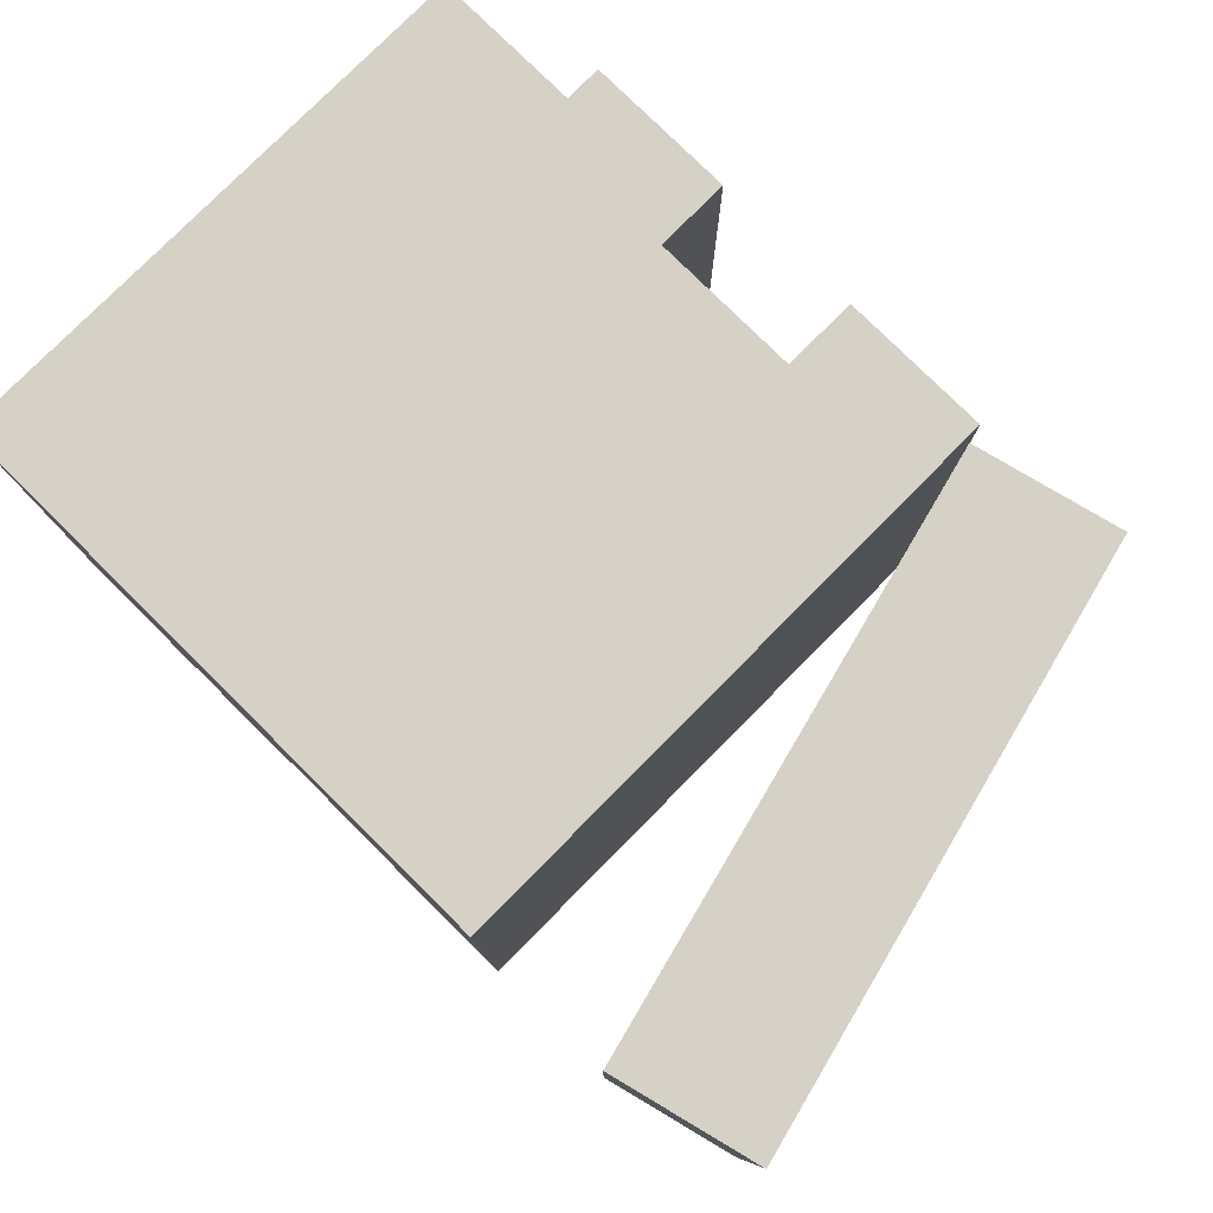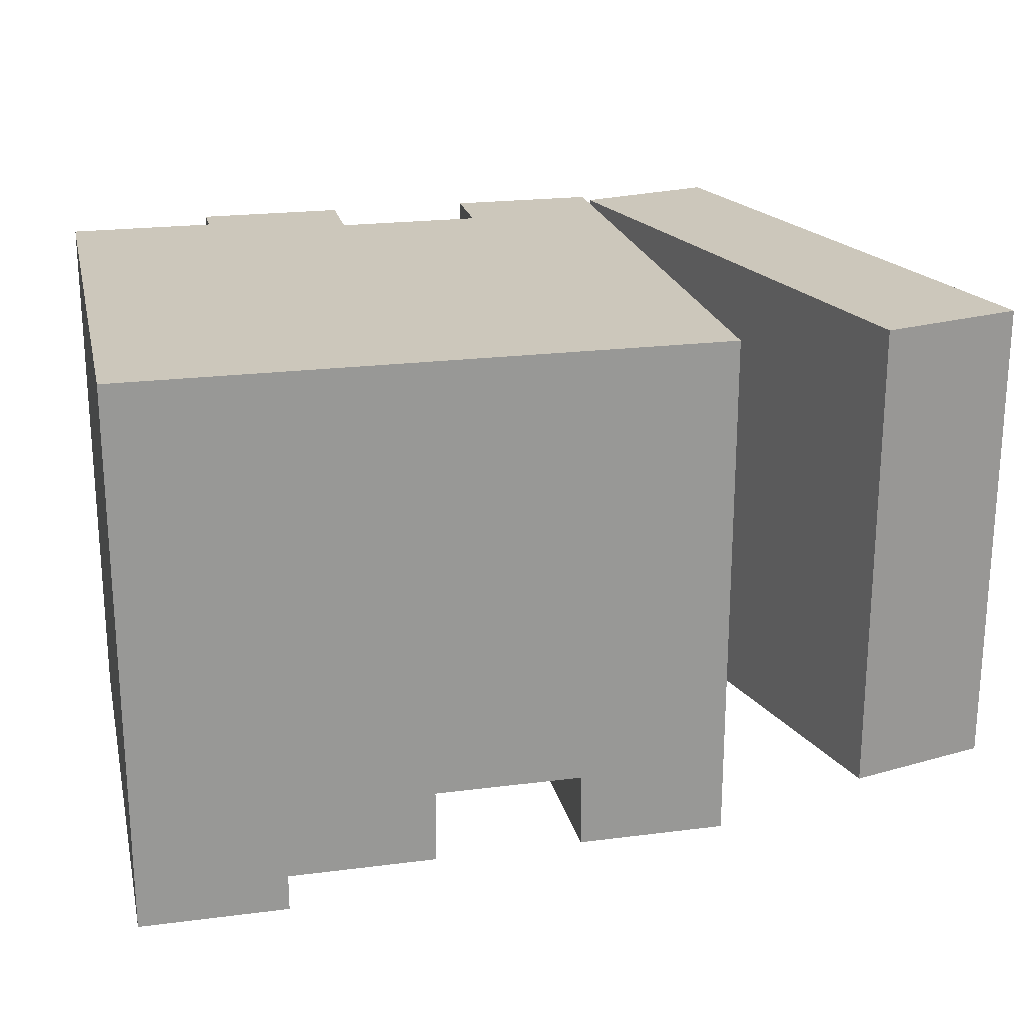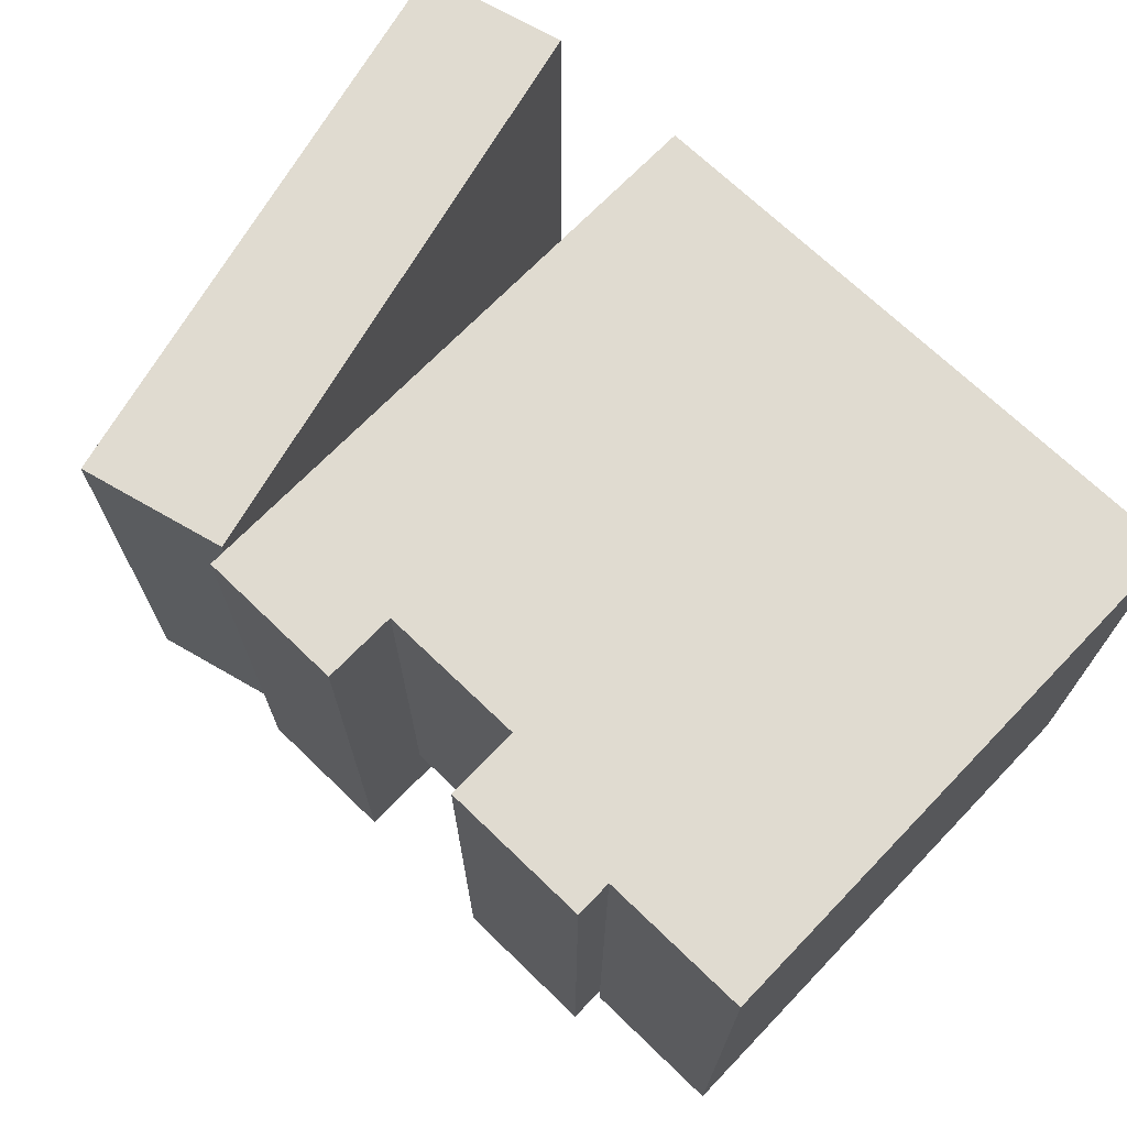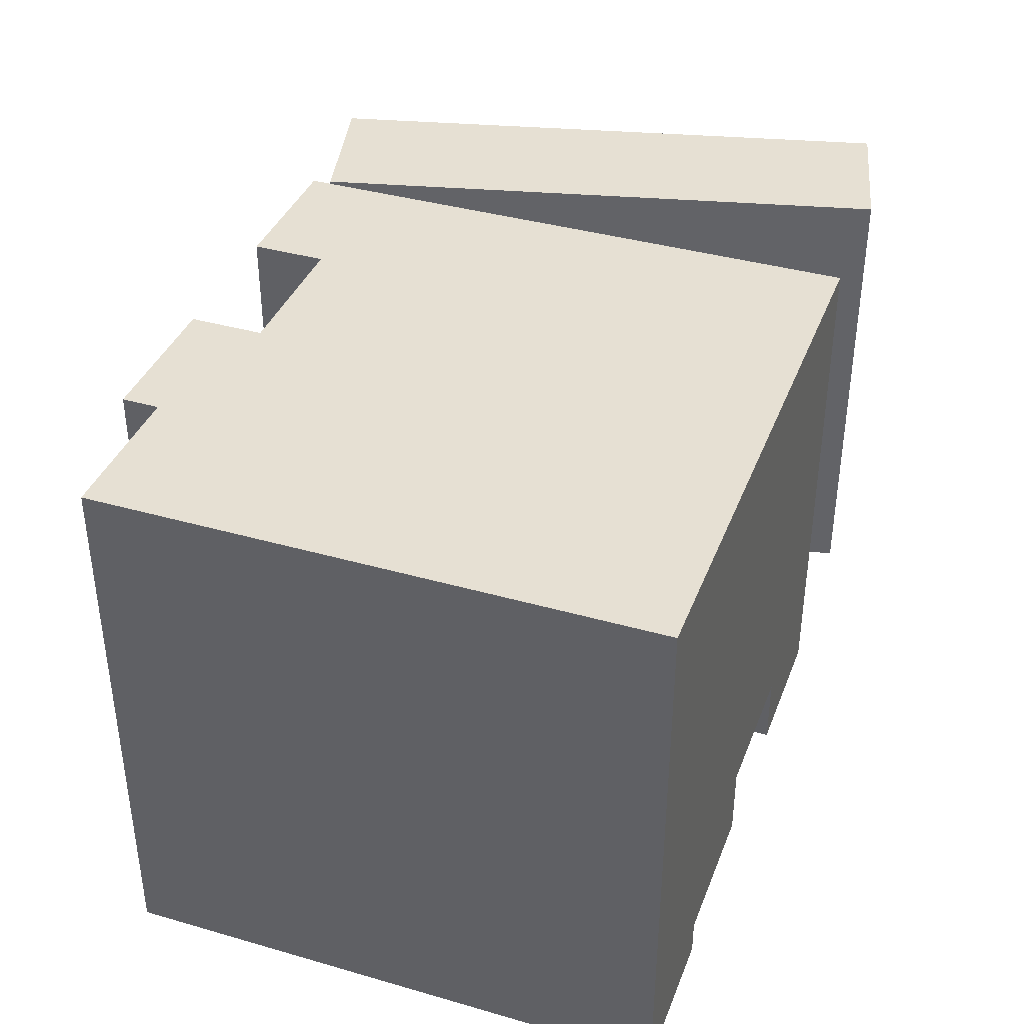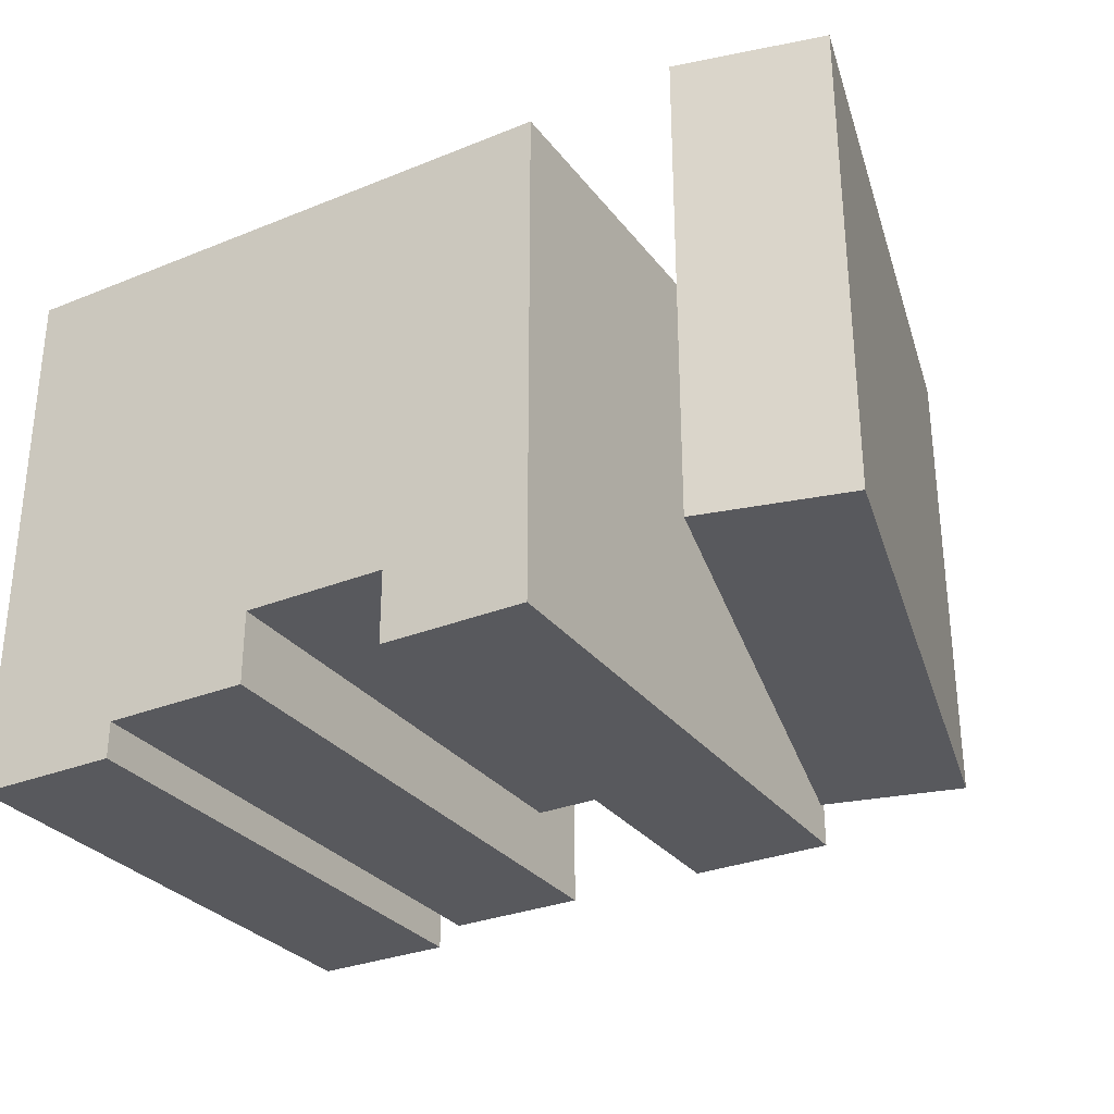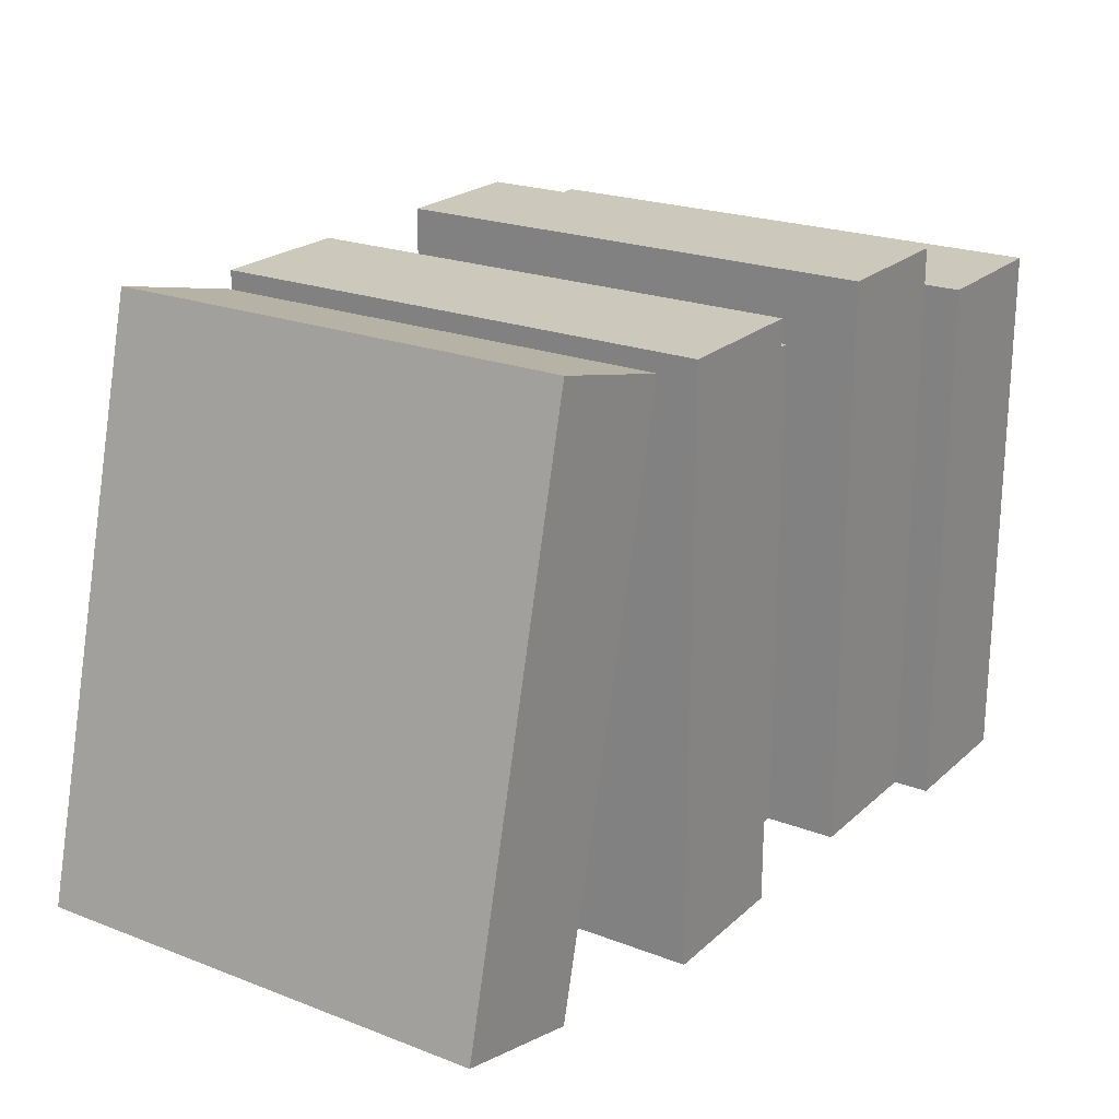
<metadata>
{"format":"obj","ext":"obj","renderer":"f3d","projection":"perspective","resolution":1024,"background":"white","views":[{"elev":78.8,"azim":44.7,"up":"+Z"},{"elev":21.7,"azim":-12.7,"up":"+Z"},{"elev":69.9,"azim":-136.0,"up":"+Z"},{"elev":38.3,"azim":-70.1,"up":"+Z"},{"elev":-30.2,"azim":30.4,"up":"+Z"},{"elev":22.1,"azim":123.7,"up":"+Y"}]}
</metadata>
<code>
o books
v -0.02445 0.1039 0.0945
v -0.02445 0.1039 0.0126
v -0.0489 0.09779 0.0126
v -0.0489 0.09779 0.0945
v -0.04965 -0 0.0063
v -0.04965 -0 0.0945
v -0.1504 -0 0.0945
v -0.07485 -0 0.0189
v -0.1 -0 0.0189
v -0.1 -0 0.0063
v -0.1252 -0 0.0063
v -0.1252 0 0
v -0.1504 0 0
v -0.07485 -0 0.0063
v -0.02445 -0 0.0945
v 0 0.006112 0.0945
v -0.1252 0.0945 0
v -0.1252 0.0945 0.0063
v 0 0.006112 0.0126
v -0.02445 -0 0.0126
v -0.1504 0.0945 0
v -0.1504 0.0945 0.0945
v -0.1252 0.0945 0.0945
v -0.04965 0.1008 0.0945
v -0.07485 0.0882 0.0945
v -0.07485 0.1008 0.0945
v -0.1 0.0882 0.0945
v -0.1 0.1008 0.0945
v -0.1252 0.1008 0.0945
v -0.1 0.0882 0.0189
v -0.07485 0.0882 0.0189
v -0.1 0.1008 0.0063
v -0.1252 0.1008 0.0063
v -0.07485 0.1008 0.0063
v -0.04965 0.1008 0.0063
f 1 2 3
f 3 4 1
f 5 6 7
f 7 8 5
f 7 9 8
f 7 10 9
f 7 11 10
f 7 12 11
f 7 13 12
f 5 8 14
f 4 15 16
f 16 1 4
f 12 17 18
f 18 11 12
f 19 16 15
f 15 20 19
f 19 20 3
f 3 2 19
f 21 13 7
f 7 22 21
f 18 17 21
f 21 23 18
f 21 22 23
f 19 2 1
f 1 16 19
f 7 6 24
f 24 25 7
f 24 26 25
f 7 25 27
f 27 22 7
f 27 23 22
f 23 27 28
f 28 29 23
f 12 13 21
f 21 17 12
f 3 20 15
f 15 4 3
f 8 9 30
f 30 31 8
f 25 31 30
f 30 27 25
f 30 10 32
f 32 28 30
f 28 27 30
f 10 30 9
f 10 11 18
f 18 32 10
f 18 33 32
f 28 32 33
f 33 29 28
f 33 18 23
f 23 29 33
f 34 14 8
f 8 31 34
f 31 26 34
f 31 25 26
f 5 35 24
f 24 6 5
f 5 14 34
f 34 35 5
f 24 35 34
f 34 26 24

</code>
